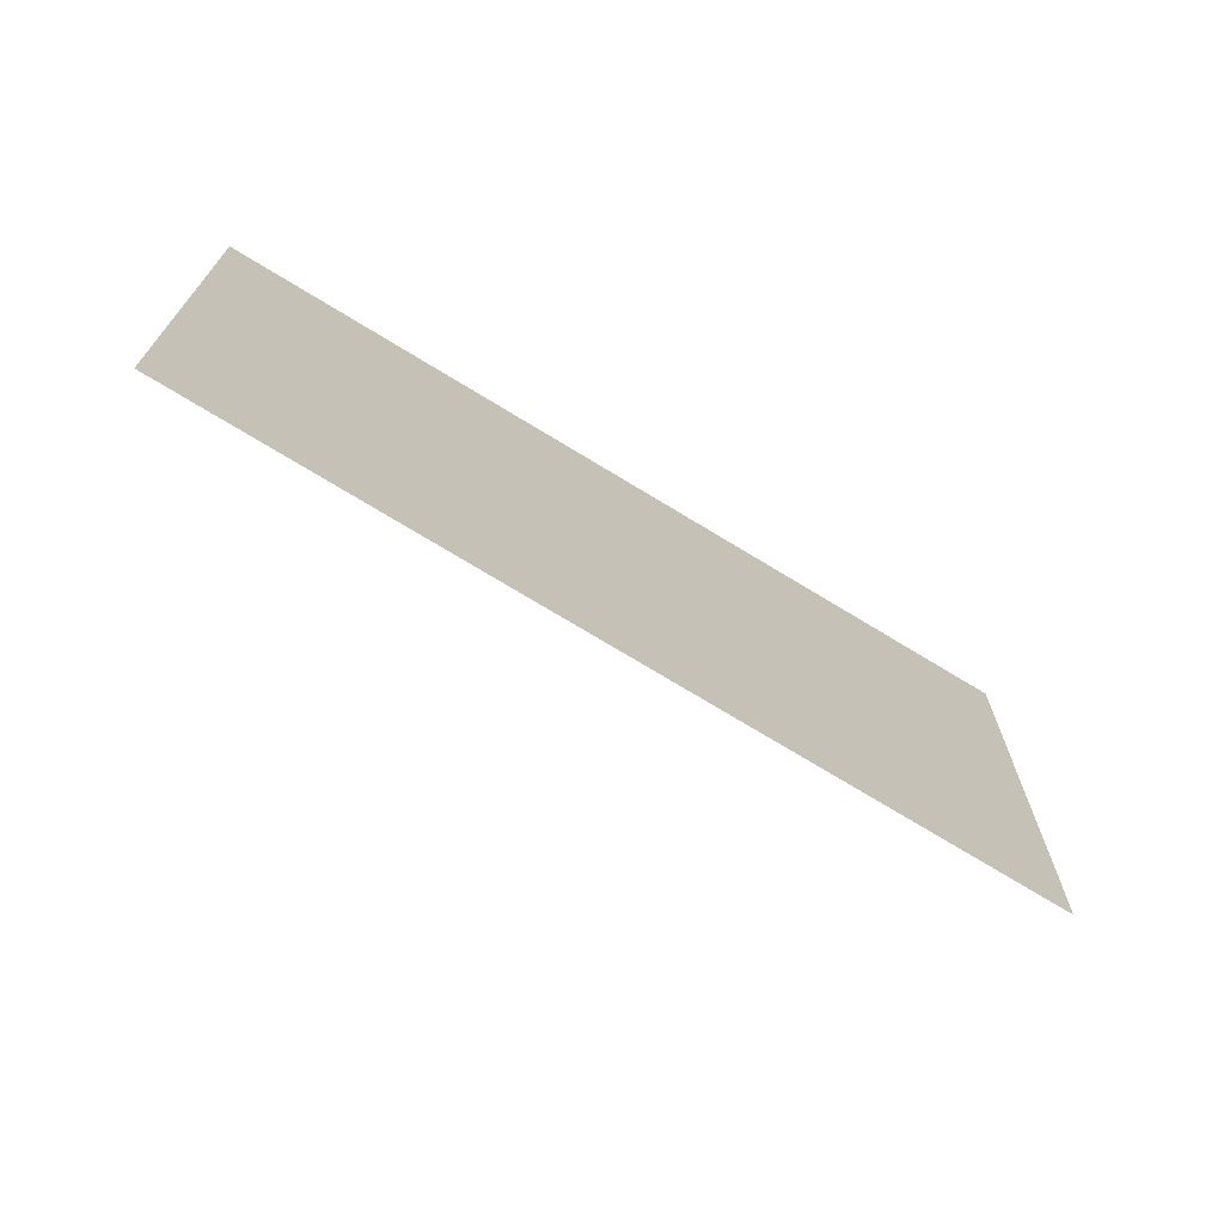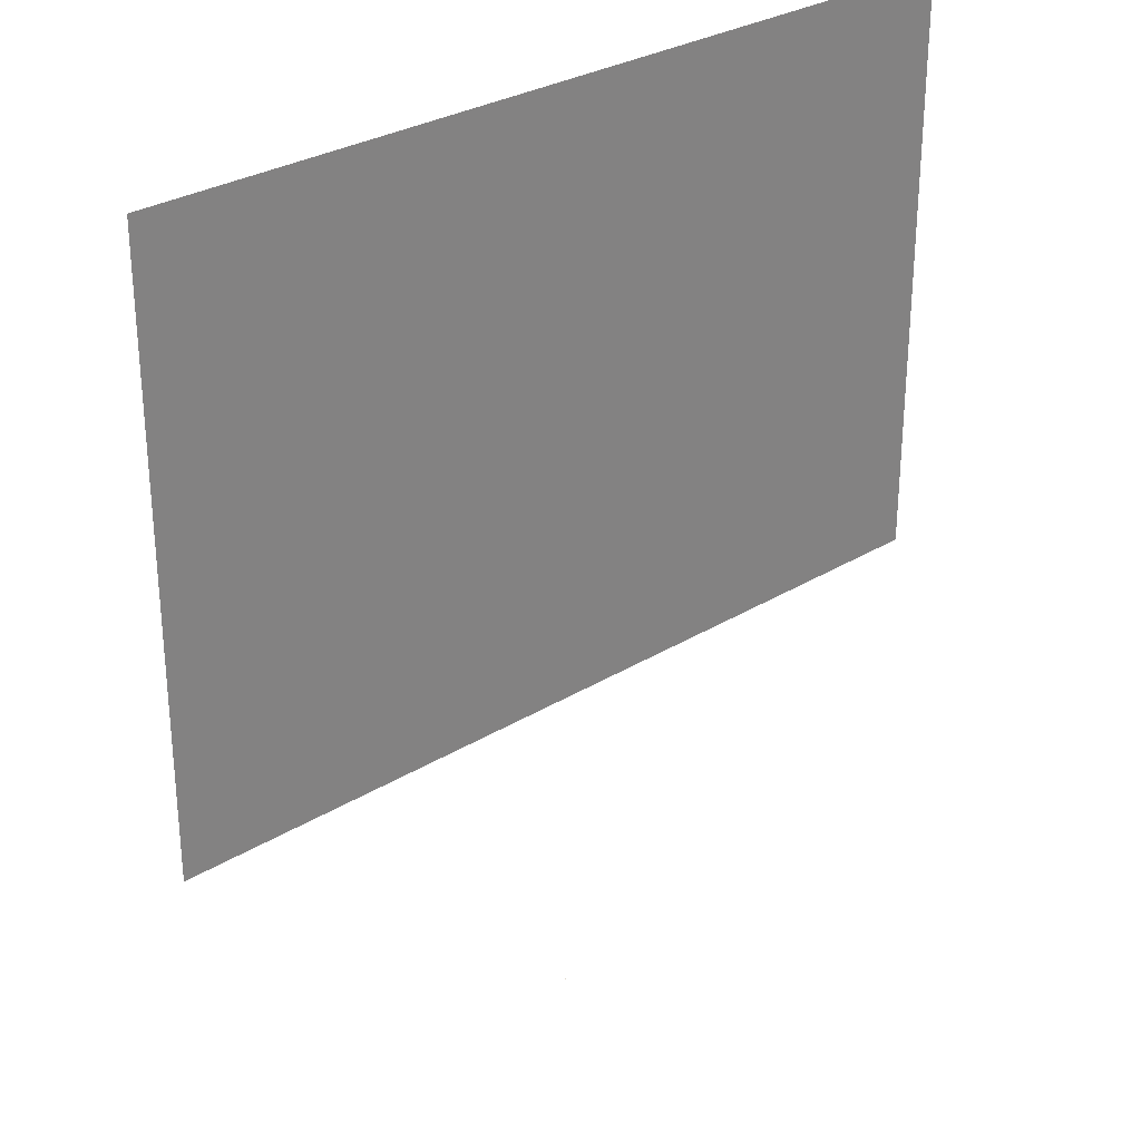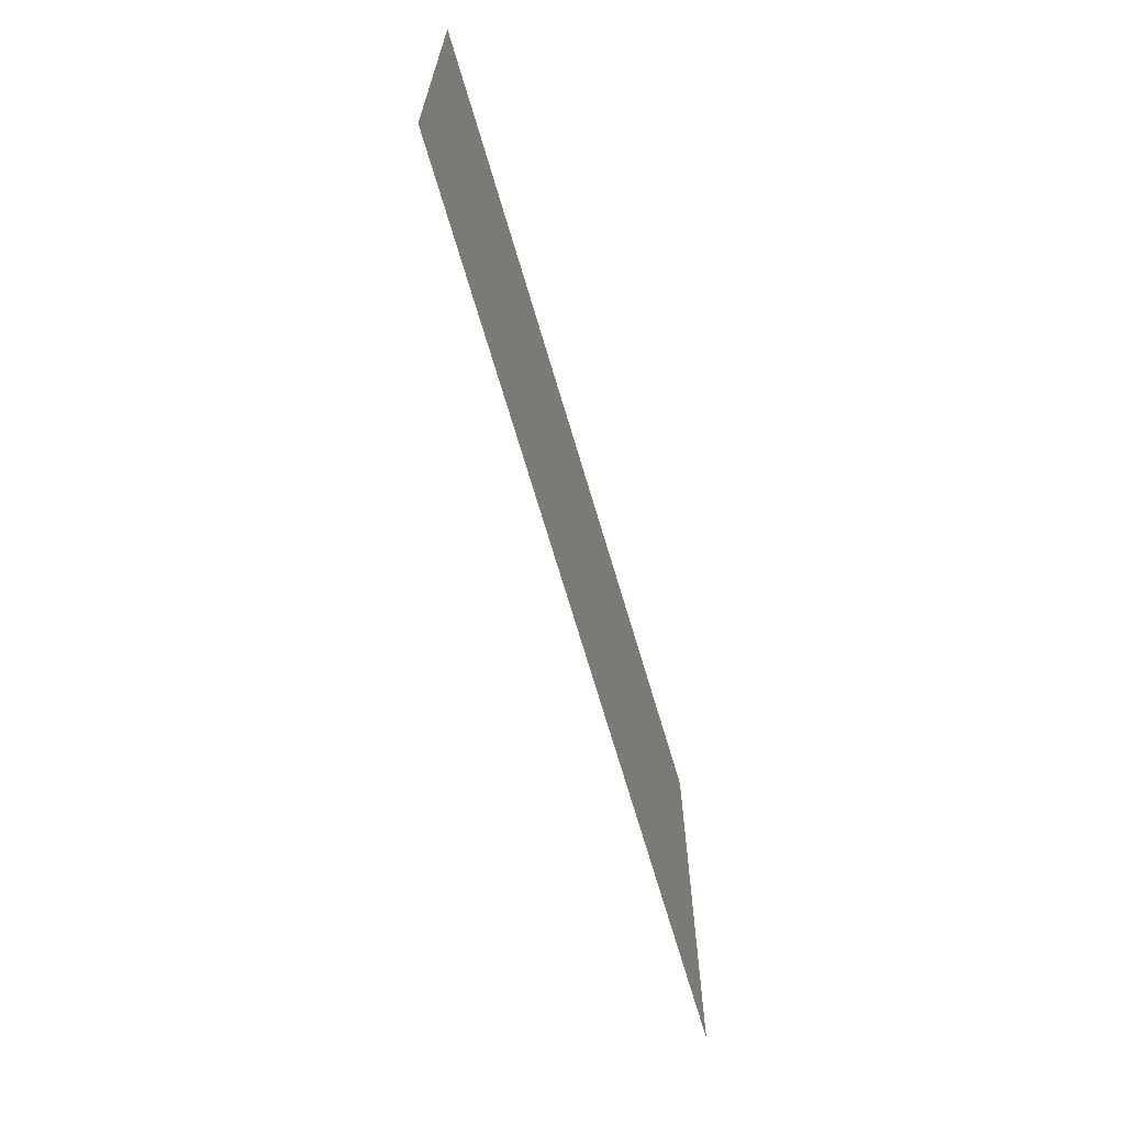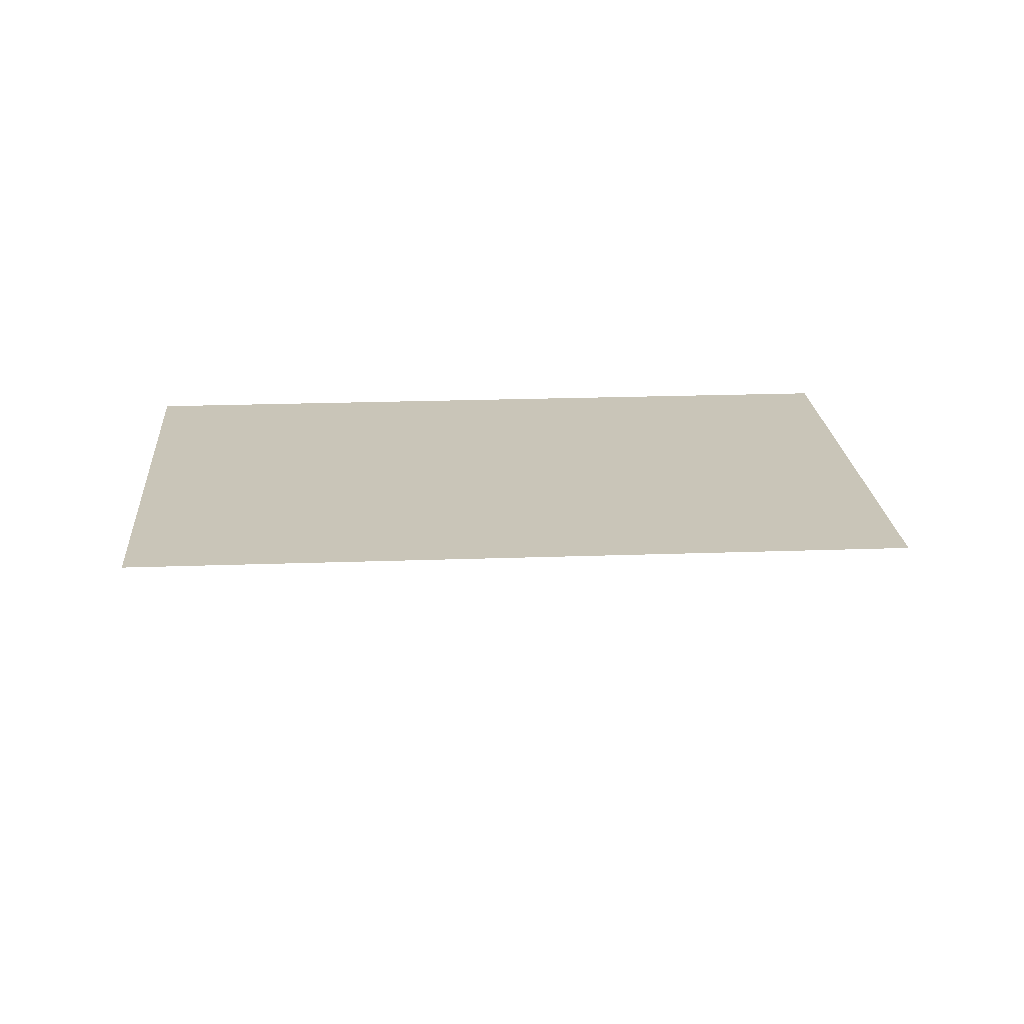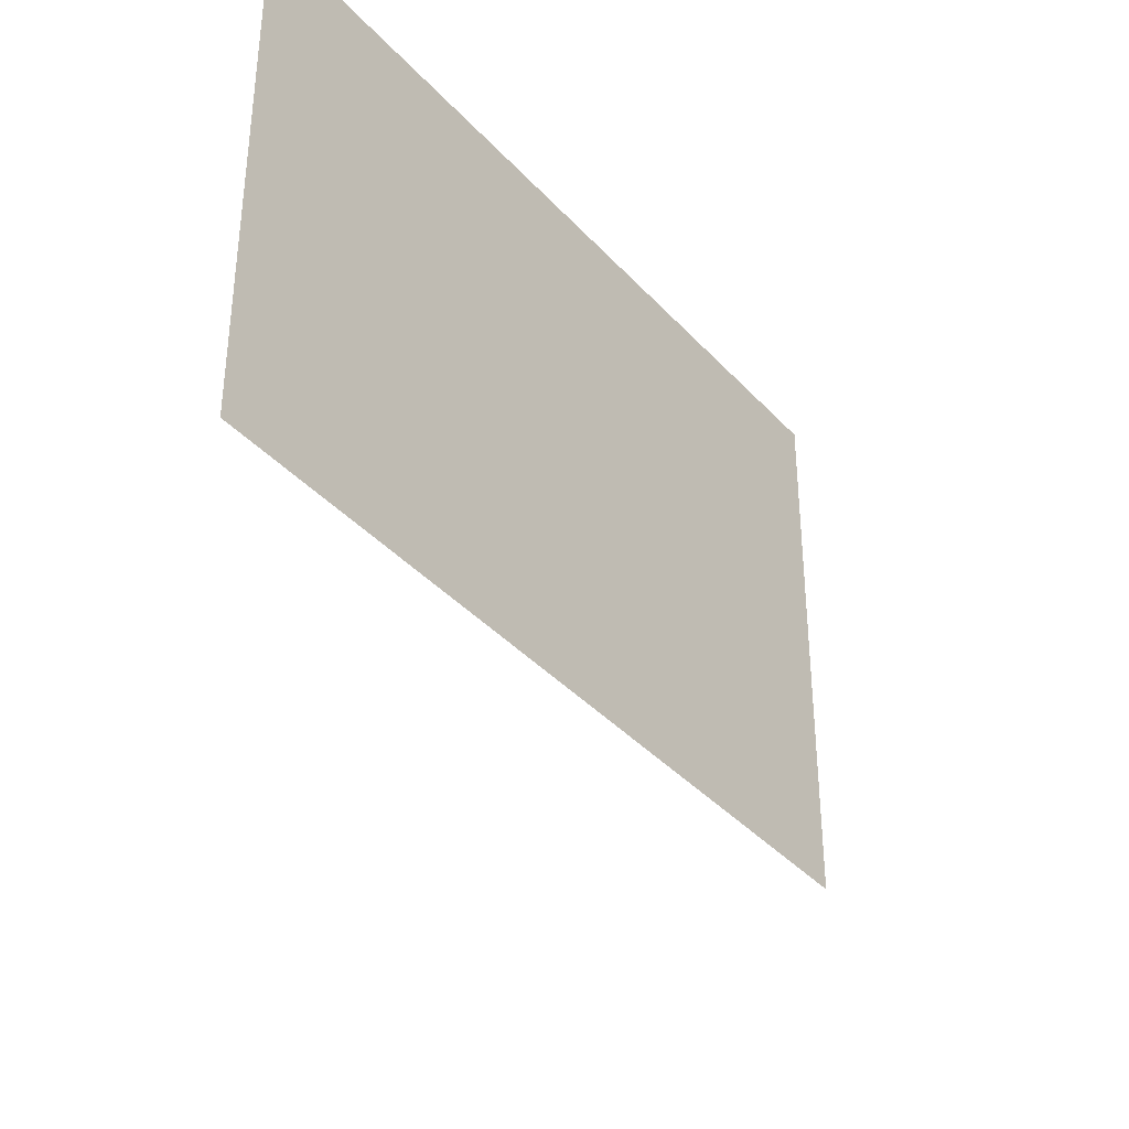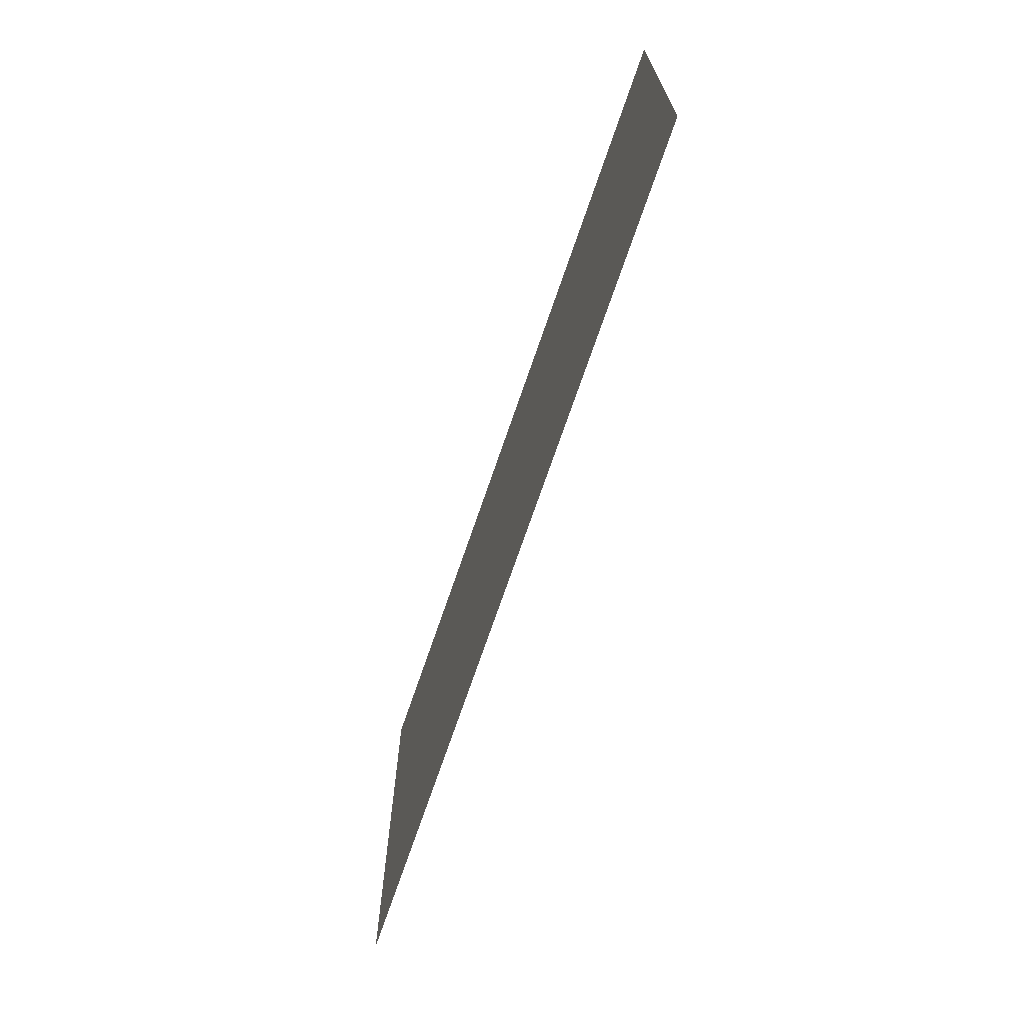
<metadata>
{"format":"obj","ext":"obj","renderer":"f3d","projection":"perspective","resolution":1024,"background":"white","views":[{"elev":-73.8,"azim":-31.3,"up":"+Z"},{"elev":29.5,"azim":-42.1,"up":"+Z"},{"elev":-71.5,"azim":-73.4,"up":"+Z"},{"elev":20.3,"azim":176.1,"up":"+Y"},{"elev":-38.3,"azim":126.9,"up":"+Z"},{"elev":-73.6,"azim":-109.1,"up":"+Z"}]}
</metadata>
<code>
o MeshRobothorWallDecor_16_9_0_GeomSubset_0
v -0.002372 0.01453 -0.6409
v -0.002891 0.01453 -0.6409
v -0.002372 0.01505 -0.6409
v -0.002891 0.01505 -0.6409
v -0.002372 0.01453 -0.6409
v -0.002891 0.01453 -0.6409
v -0.002372 0.01505 -0.6409
v -0.002891 0.01505 -0.6409
v -0.002372 0.01453 -0.6409
v -0.002891 0.01453 -0.6409
v -0.002372 0.01505 -0.6409
v -0.002891 0.01505 -0.6409
v 0.4592 -0.004668 -0.3191
v 0.4592 0.01497 -0.3191
v 0.4592 0.01479 0.3236
v 0.4592 -0.004847 0.3235
v -0.4633 0.01497 -0.3191
v -0.4633 0.01479 0.3236
v -0.4633 -0.004668 -0.3191
v -0.4633 -0.004847 0.3235
v -0.4503 -0.004844 0.3059
v -0.4503 0.000152 0.3059
v 0.4461 0.000152 0.3059
v 0.4461 -0.004844 0.3059
v 0.4461 -0.004671 -0.3015
v -0.4503 -0.004671 -0.3015
v -0.4503 0.000325 -0.3015
v 0.4461 0.000325 -0.3015
v -0.4463 0.000324 -0.298
v 0.4421 0.000324 -0.298
v 0.4421 0.000153 0.3025
v -0.4463 0.000153 0.3025
f 1 2 4 3
f 29 31 30
f 29 32 31

</code>
